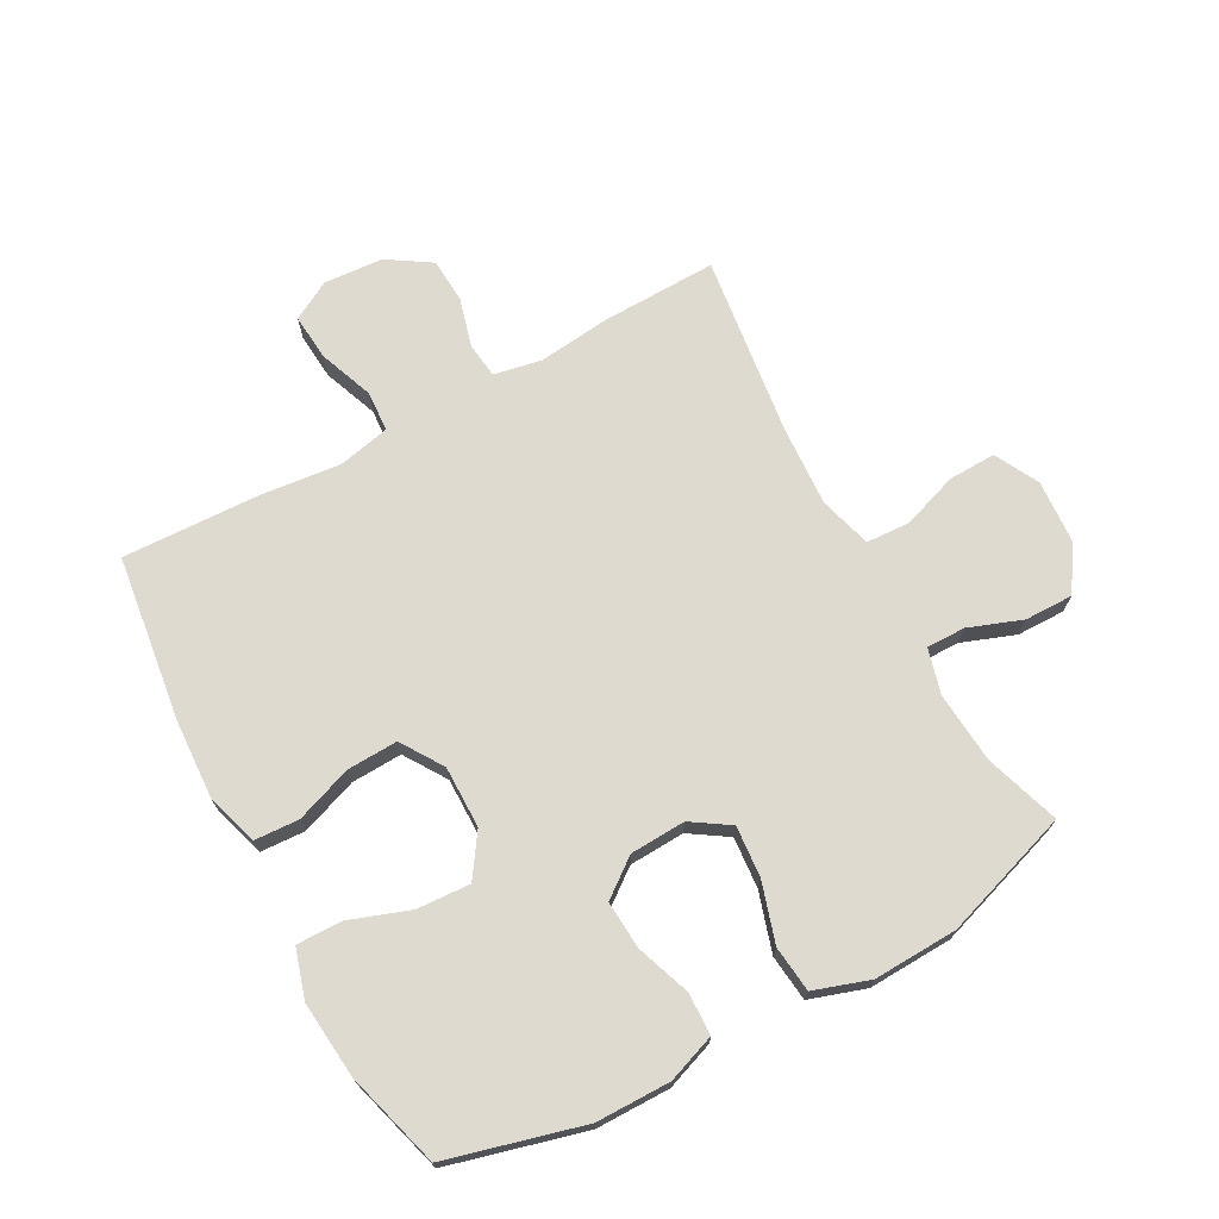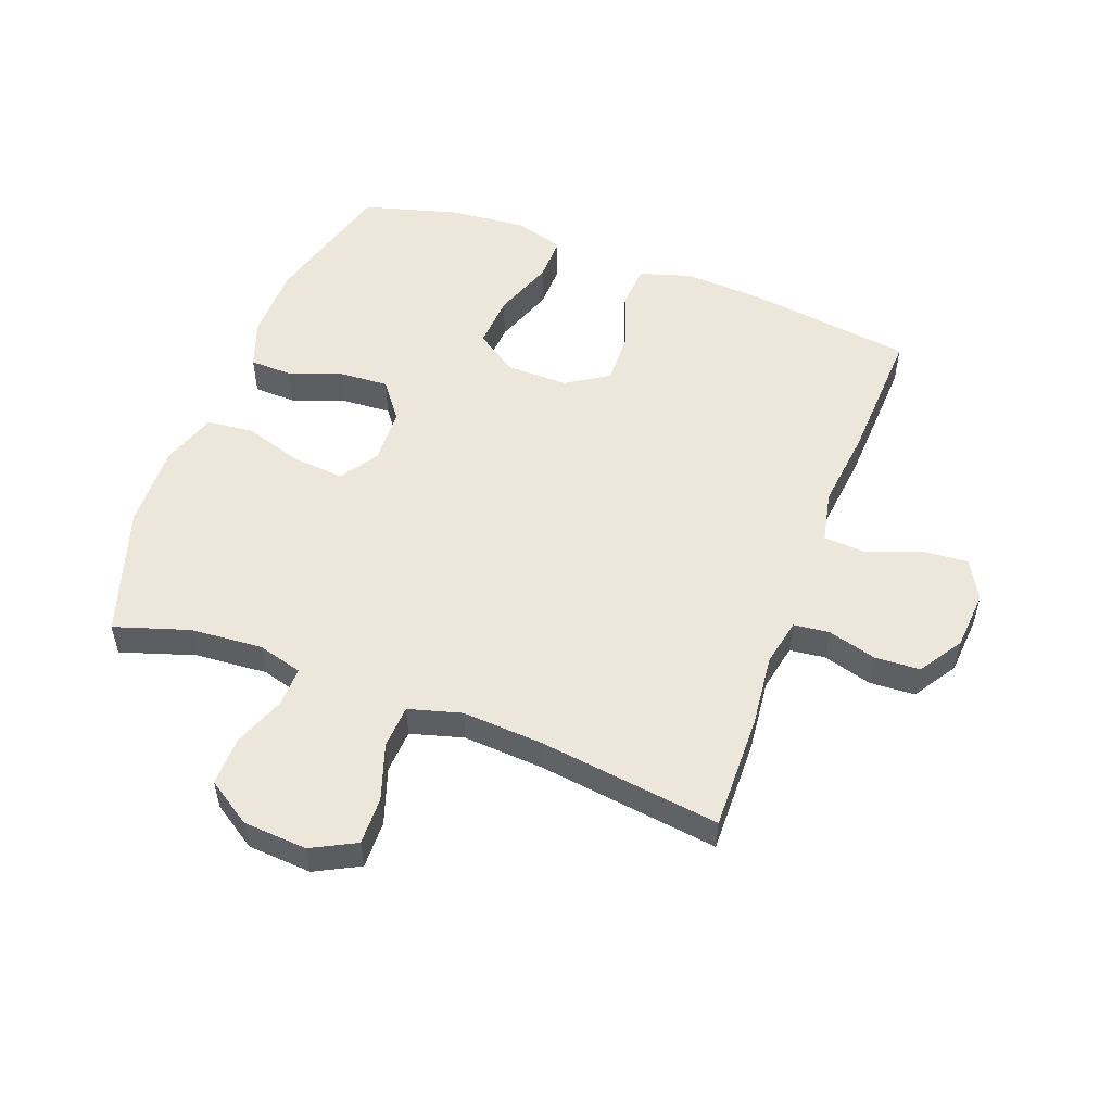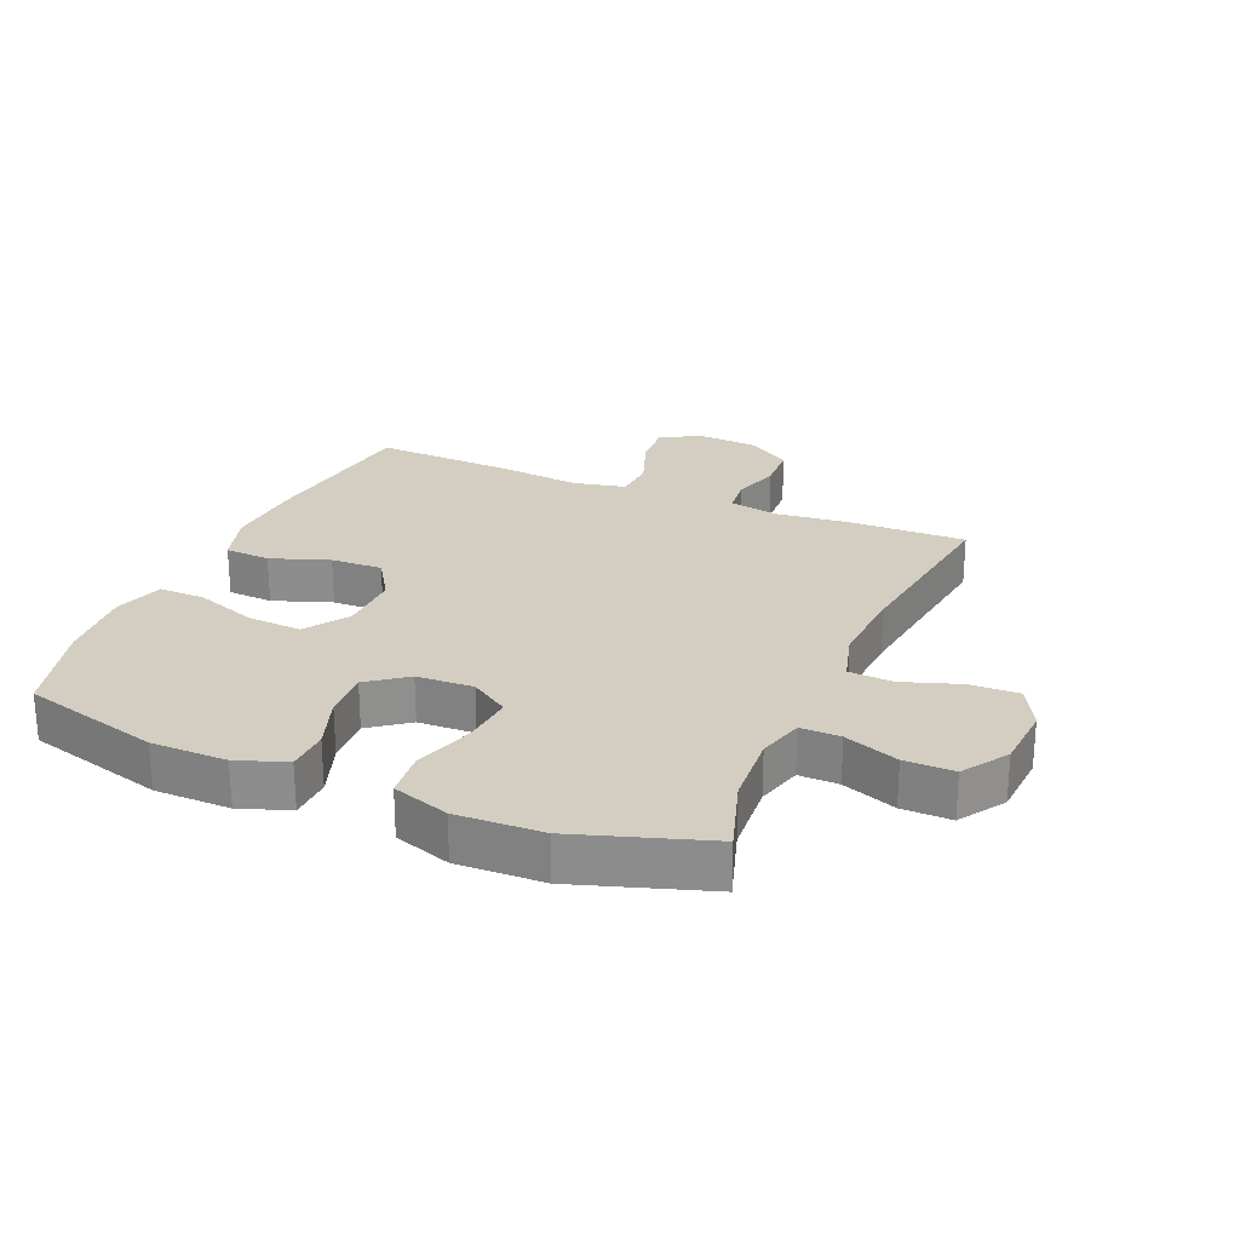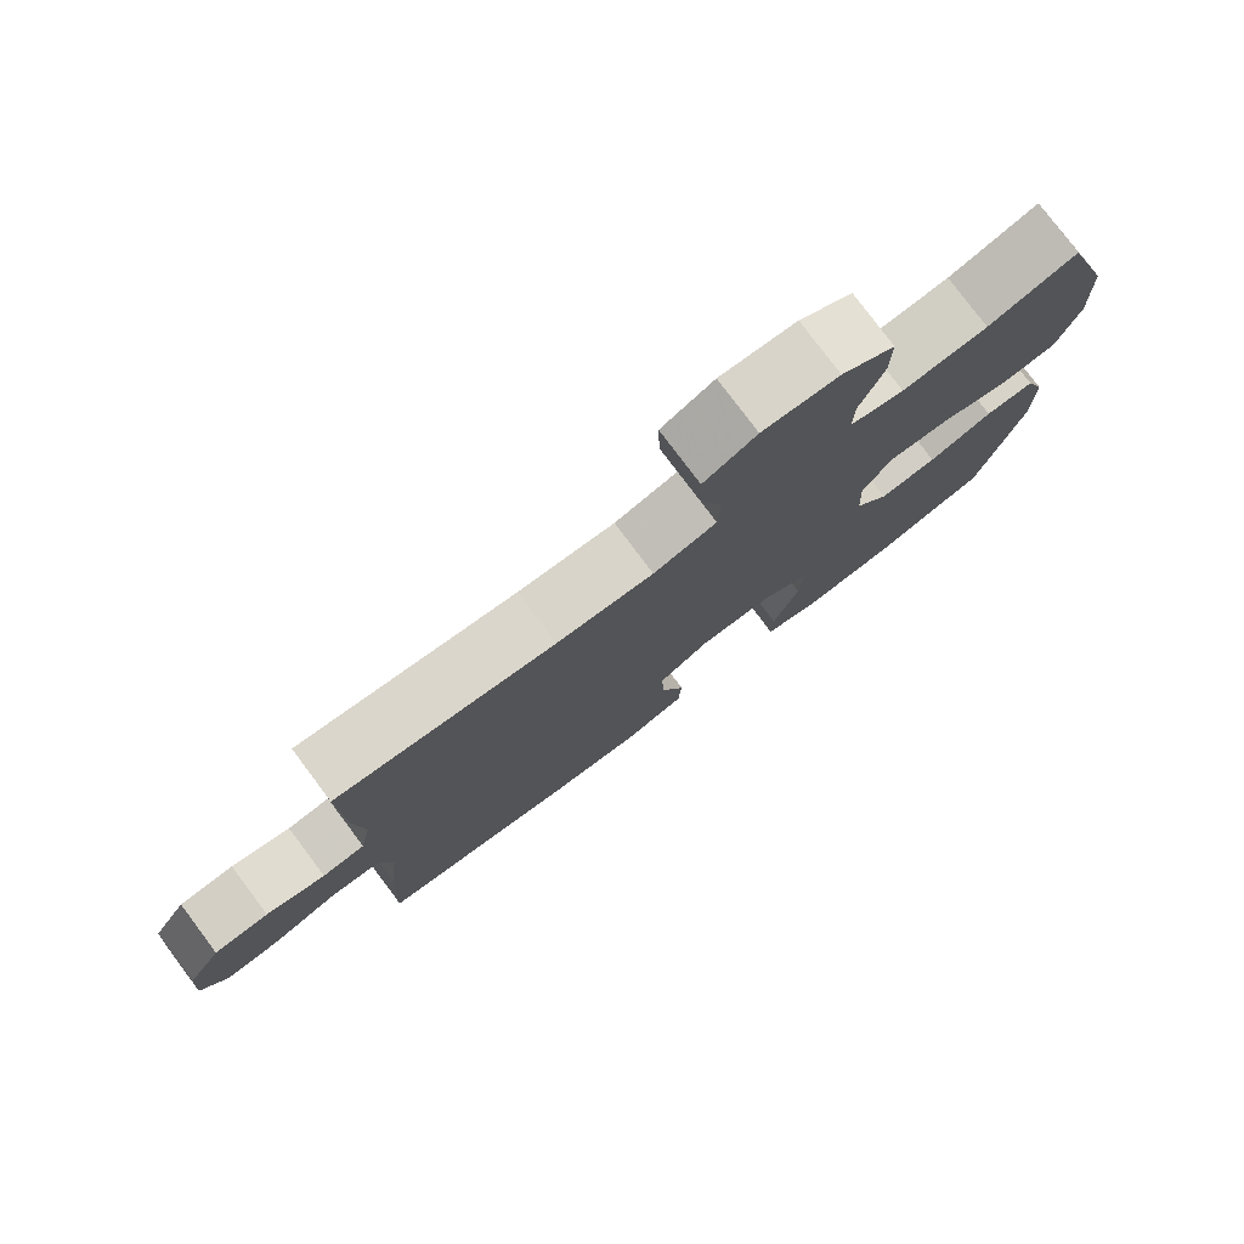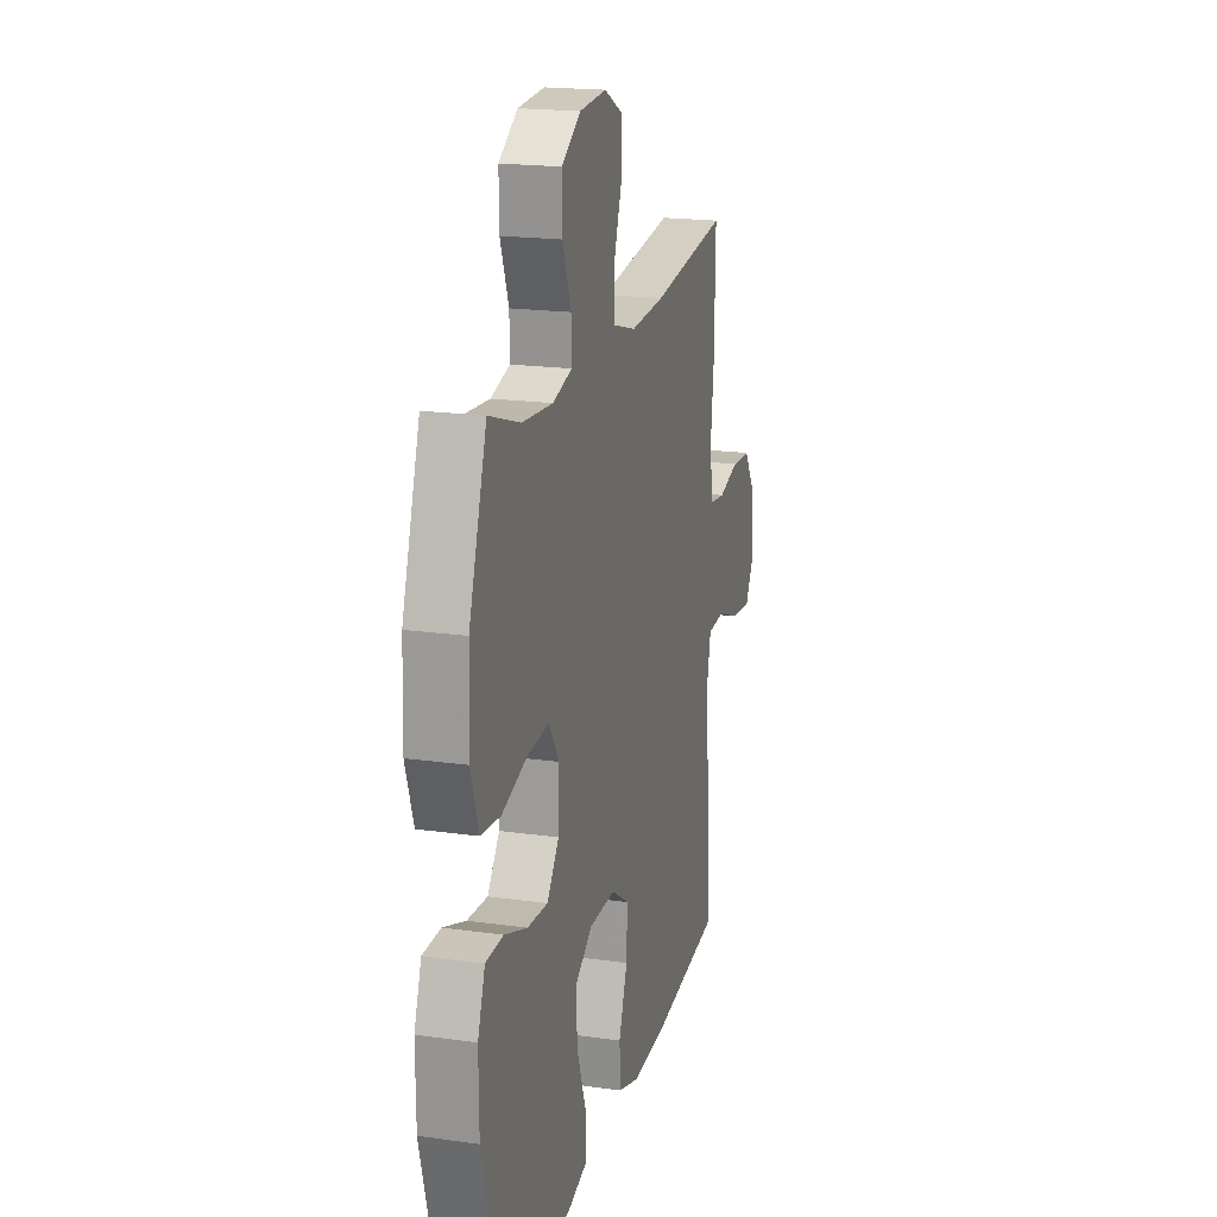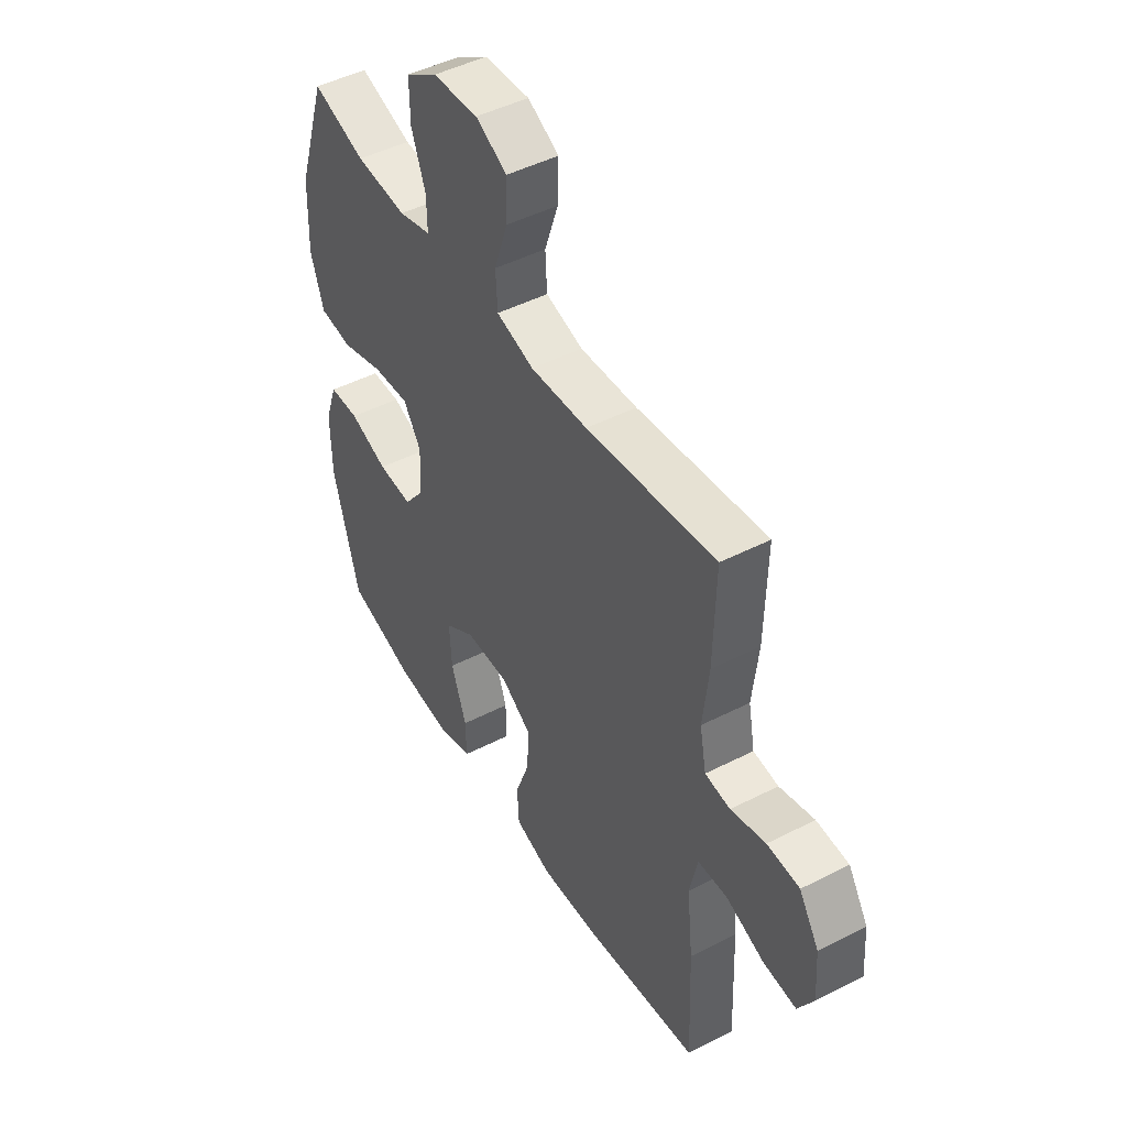
<metadata>
{"format":"obj","ext":"obj","renderer":"f3d","projection":"perspective","resolution":1024,"background":"white","views":[{"elev":71.0,"azim":-118.7,"up":"+Y"},{"elev":52.9,"azim":20.7,"up":"+Y"},{"elev":24.9,"azim":-66.8,"up":"+Y"},{"elev":78.6,"azim":143.1,"up":"+Z"},{"elev":18.9,"azim":-74.9,"up":"+Z"},{"elev":47.2,"azim":59.9,"up":"+Z"}]}
</metadata>
<code>
v 0.5 0.07 -0.5
v 0.232 0.07 -0.536
v 0.104 0.07 -0.543
v 0.021 0.07 -0.517
v 0.017 0.07 -0.445
v 0.05 0.07 -0.353
v 0.053 0.07 -0.271
v -0.015 0.07 -0.227
v -0.115 0.07 -0.228
v -0.183 0.07 -0.274
v -0.178 0.07 -0.36
v -0.143 0.07 -0.458
v -0.142 0.07 -0.531
v -0.221 0.07 -0.555
v -0.344 0.07 -0.544
v -0.5 0.07 -0.5
v -0.559 0.07 -0.281
v -0.56 0.07 -0.161
v -0.532 0.07 -0.083
v -0.464 0.07 -0.081
v -0.377 0.07 -0.112
v -0.299 0.07 -0.117
v -0.253 0.07 -0.056
v -0.249 0.07 0.034
v -0.289 0.07 0.095
v -0.372 0.07 0.088
v -0.468 0.07 0.058
v -0.543 0.07 0.066
v -0.573 0.07 0.156
v -0.568 0.07 0.292
v -0.5 0.07 0.5
v -0.38 0.07 0.461
v -0.264 0.07 0.452
v -0.191 0.07 0.472
v -0.192 0.07 0.535
v -0.224 0.07 0.621
v -0.225 0.07 0.699
v -0.153 0.07 0.746
v -0.05 0.07 0.753
v 0.021 0.07 0.716
v 0.019 0.07 0.639
v -0.012 0.07 0.548
v -0.008 0.07 0.478
v 0.077 0.07 0.454
v 0.207 0.07 0.462
v 0.5 0.07 0.5
v 0.496 0.07 0.313
v 0.483 0.07 0.196
v 0.498 0.07 0.119
v 0.555 0.07 0.112
v 0.634 0.07 0.134
v 0.707 0.07 0.13
v 0.752 0.07 0.06
v 0.759 0.07 -0.036
v 0.724 0.07 -0.099
v 0.649 0.07 -0.093
v 0.561 0.07 -0.06
v 0.495 0.07 -0.064
v 0.477 0.07 -0.148
v 0.491 0.07 -0.278
v 0.5 0 -0.5
v 0.232 0 -0.536
v 0.104 0 -0.543
v 0.021 0 -0.517
v 0.017 0 -0.445
v 0.05 0 -0.353
v 0.053 0 -0.271
v -0.015 0 -0.227
v -0.115 0 -0.228
v -0.183 0 -0.274
v -0.178 0 -0.36
v -0.143 0 -0.458
v -0.142 0 -0.531
v -0.221 0 -0.555
v -0.344 0 -0.544
v -0.5 0 -0.5
v -0.559 0 -0.281
v -0.56 0 -0.161
v -0.532 0 -0.083
v -0.464 0 -0.081
v -0.377 0 -0.112
v -0.299 0 -0.117
v -0.253 0 -0.056
v -0.249 0 0.034
v -0.289 0 0.095
v -0.372 0 0.088
v -0.468 0 0.058
v -0.543 0 0.066
v -0.573 0 0.156
v -0.568 0 0.292
v -0.5 0 0.5
v -0.38 0 0.461
v -0.264 0 0.452
v -0.191 0 0.472
v -0.192 0 0.535
v -0.224 0 0.621
v -0.225 0 0.699
v -0.153 0 0.746
v -0.05 0 0.753
v 0.021 0 0.716
v 0.019 0 0.639
v -0.012 0 0.548
v -0.008 0 0.478
v 0.077 0 0.454
v 0.207 0 0.462
v 0.5 0 0.5
v 0.496 0 0.313
v 0.483 0 0.196
v 0.498 0 0.119
v 0.555 0 0.112
v 0.634 0 0.134
v 0.707 0 0.13
v 0.752 0 0.06
v 0.759 0 -0.036
v 0.724 0 -0.099
v 0.649 0 -0.093
v 0.561 0 -0.06
v 0.495 0 -0.064
v 0.477 0 -0.148
v 0.491 0 -0.278
f 4 5 6
f 3 4 6
f 2 3 6
f 1 2 6
f 60 1 6
f 59 60 6
f 58 59 6 7
f 55 56 57
f 54 55 57
f 53 54 57
f 52 53 57
f 51 52 57
f 50 51 57
f 49 50 57 58
f 58 7 8
f 49 58 8
f 48 49 8
f 48 8 9
f 47 48 9
f 46 47 9
f 45 46 9
f 40 41 42
f 39 40 42
f 38 39 42
f 37 38 42
f 36 37 42
f 35 36 42
f 34 35 42 43
f 33 34 43 44
f 30 31 32
f 29 30 32
f 28 29 32
f 27 28 32
f 26 27 32
f 25 26 32 33
f 24 25 33 44
f 19 20 21
f 18 19 21
f 17 18 21
f 16 17 21
f 15 16 21
f 14 15 21
f 13 14 21
f 12 13 21
f 11 12 21
f 10 11 21 22
f 45 9 10
f 44 45 10
f 24 44 10
f 23 24 10
f 10 22 23
f 66 65 64
f 66 64 63
f 66 63 62
f 66 62 61
f 66 61 120
f 66 120 119
f 67 66 119 118
f 117 116 115
f 117 115 114
f 117 114 113
f 117 113 112
f 117 112 111
f 117 111 110
f 118 117 110 109
f 68 67 118
f 68 118 109
f 68 109 108
f 69 68 108
f 69 108 107
f 69 107 106
f 69 106 105
f 102 101 100
f 102 100 99
f 102 99 98
f 102 98 97
f 102 97 96
f 102 96 95
f 103 102 95 94
f 104 103 94 93
f 92 91 90
f 92 90 89
f 92 89 88
f 92 88 87
f 92 87 86
f 93 92 86 85
f 104 93 85 84
f 81 80 79
f 81 79 78
f 81 78 77
f 81 77 76
f 81 76 75
f 81 75 74
f 81 74 73
f 81 73 72
f 81 72 71
f 82 81 71 70
f 70 69 105
f 70 105 104
f 70 104 84
f 70 84 83
f 83 82 70
f 1 61 62 2
f 2 62 63 3
f 3 63 64 4
f 4 64 65 5
f 5 65 66 6
f 6 66 67 7
f 7 67 68 8
f 8 68 69 9
f 9 69 70 10
f 10 70 71 11
f 11 71 72 12
f 12 72 73 13
f 13 73 74 14
f 14 74 75 15
f 15 75 76 16
f 16 76 77 17
f 17 77 78 18
f 18 78 79 19
f 19 79 80 20
f 20 80 81 21
f 21 81 82 22
f 22 82 83 23
f 23 83 84 24
f 24 84 85 25
f 25 85 86 26
f 26 86 87 27
f 27 87 88 28
f 28 88 89 29
f 29 89 90 30
f 30 90 91 31
f 31 91 92 32
f 32 92 93 33
f 33 93 94 34
f 34 94 95 35
f 35 95 96 36
f 36 96 97 37
f 37 97 98 38
f 38 98 99 39
f 39 99 100 40
f 40 100 101 41
f 41 101 102 42
f 42 102 103 43
f 43 103 104 44
f 44 104 105 45
f 45 105 106 46
f 46 106 107 47
f 47 107 108 48
f 48 108 109 49
f 49 109 110 50
f 50 110 111 51
f 51 111 112 52
f 52 112 113 53
f 53 113 114 54
f 54 114 115 55
f 55 115 116 56
f 56 116 117 57
f 57 117 118 58
f 58 118 119 59
f 59 119 120 60
f 60 120 61 1

</code>
